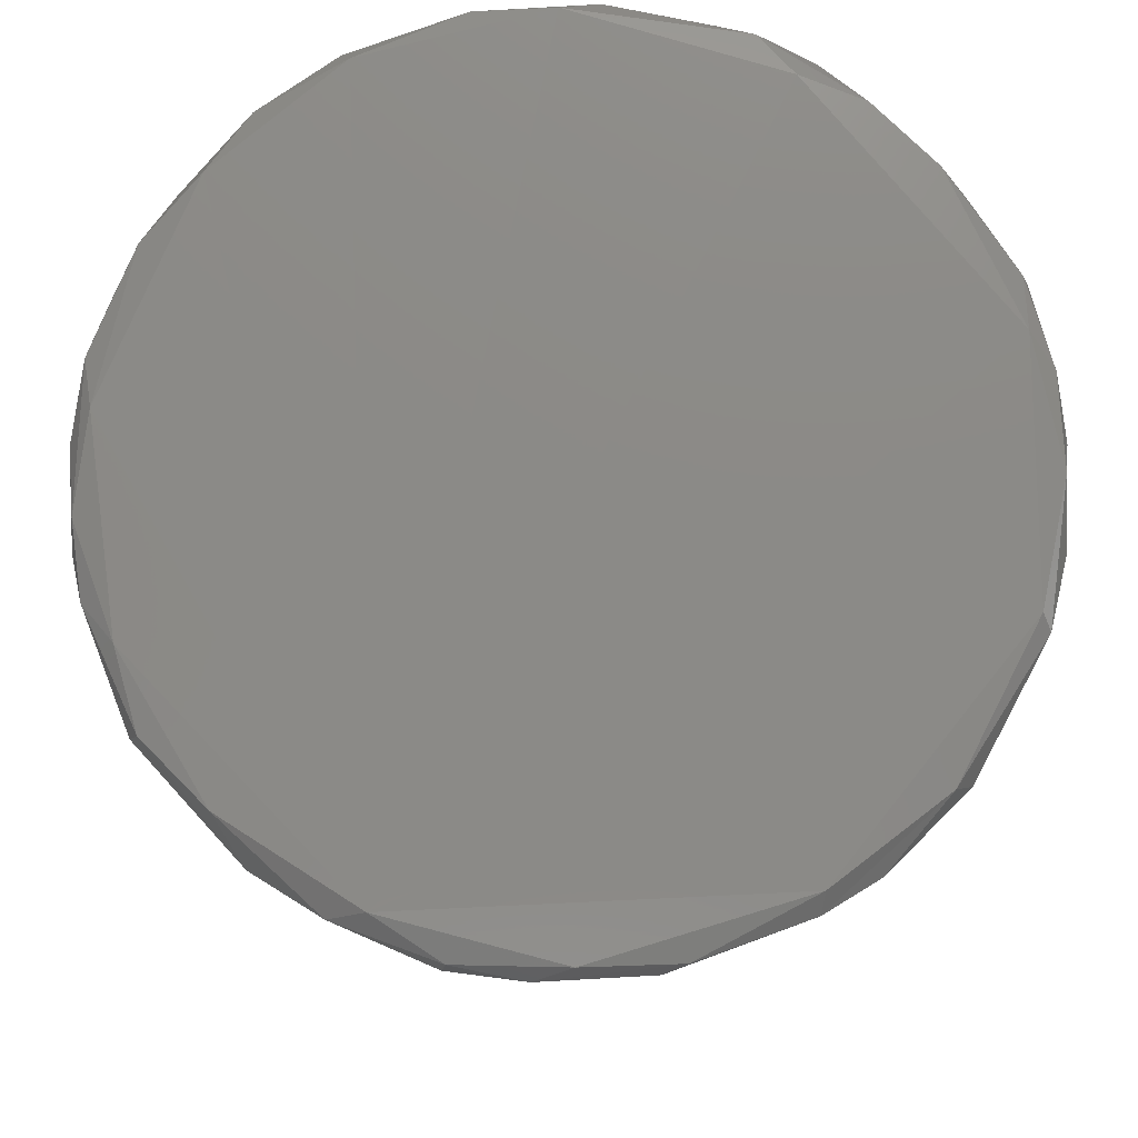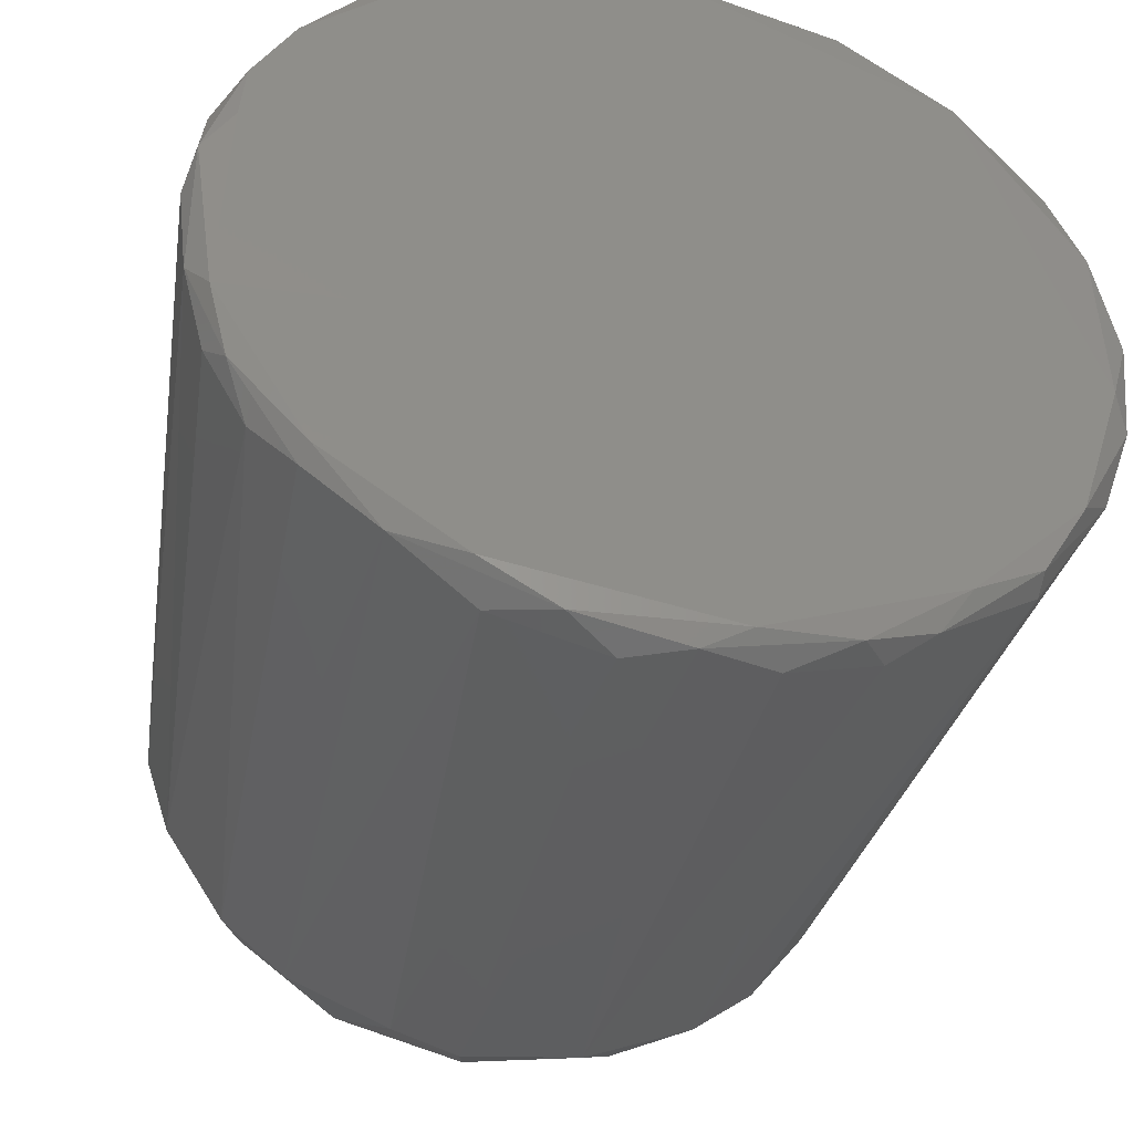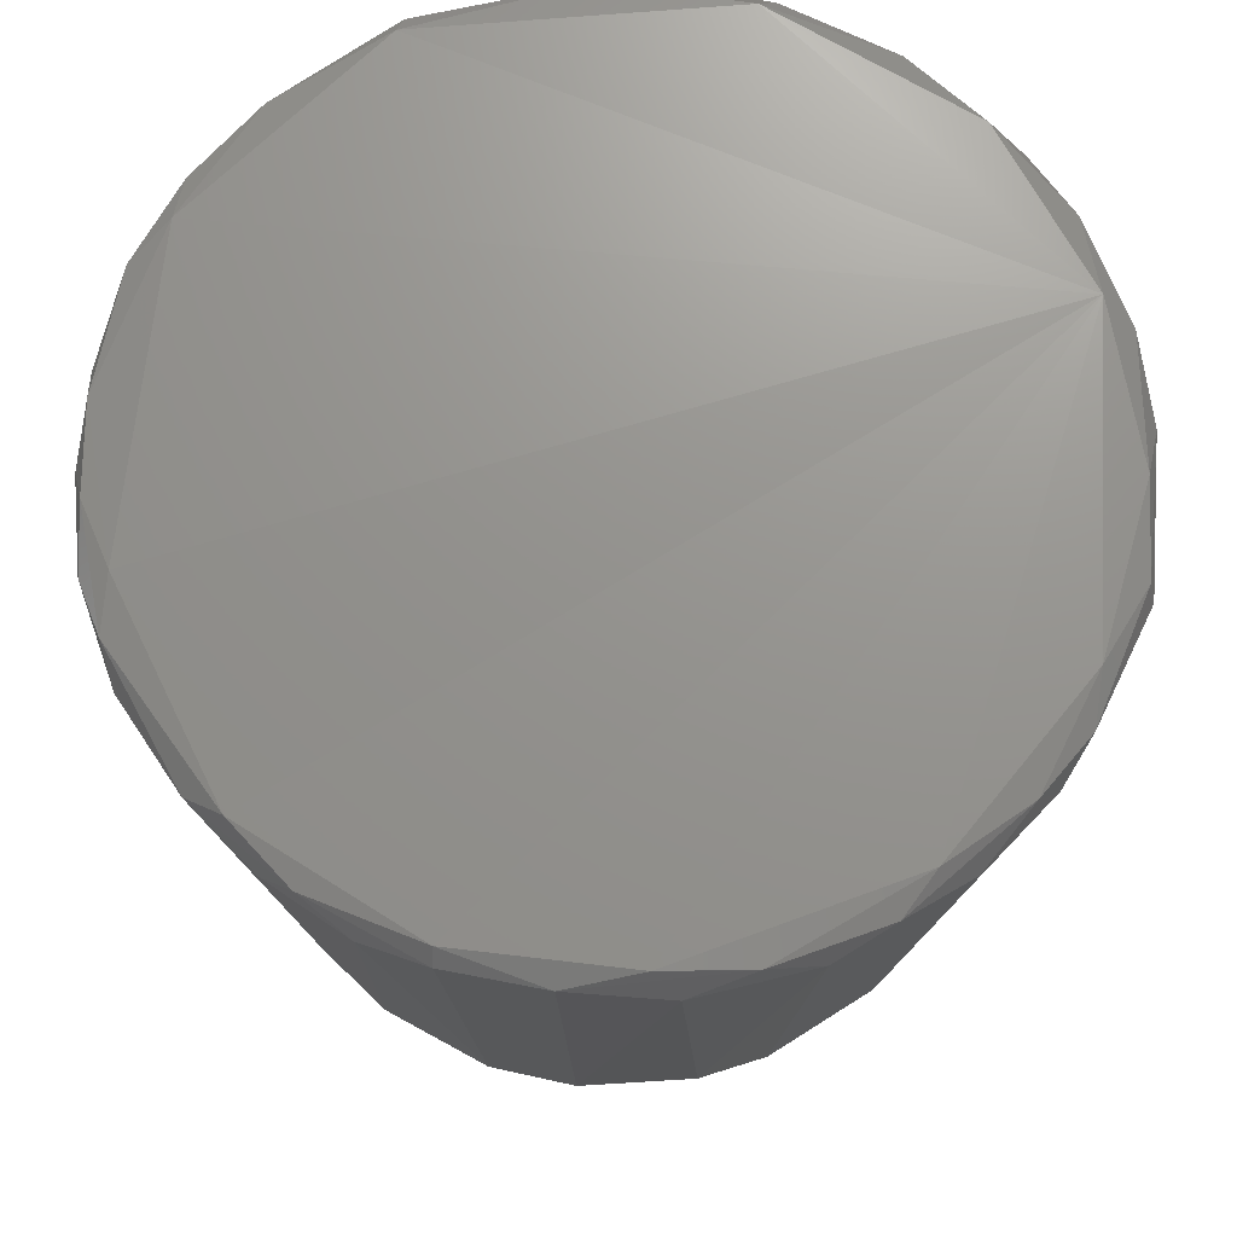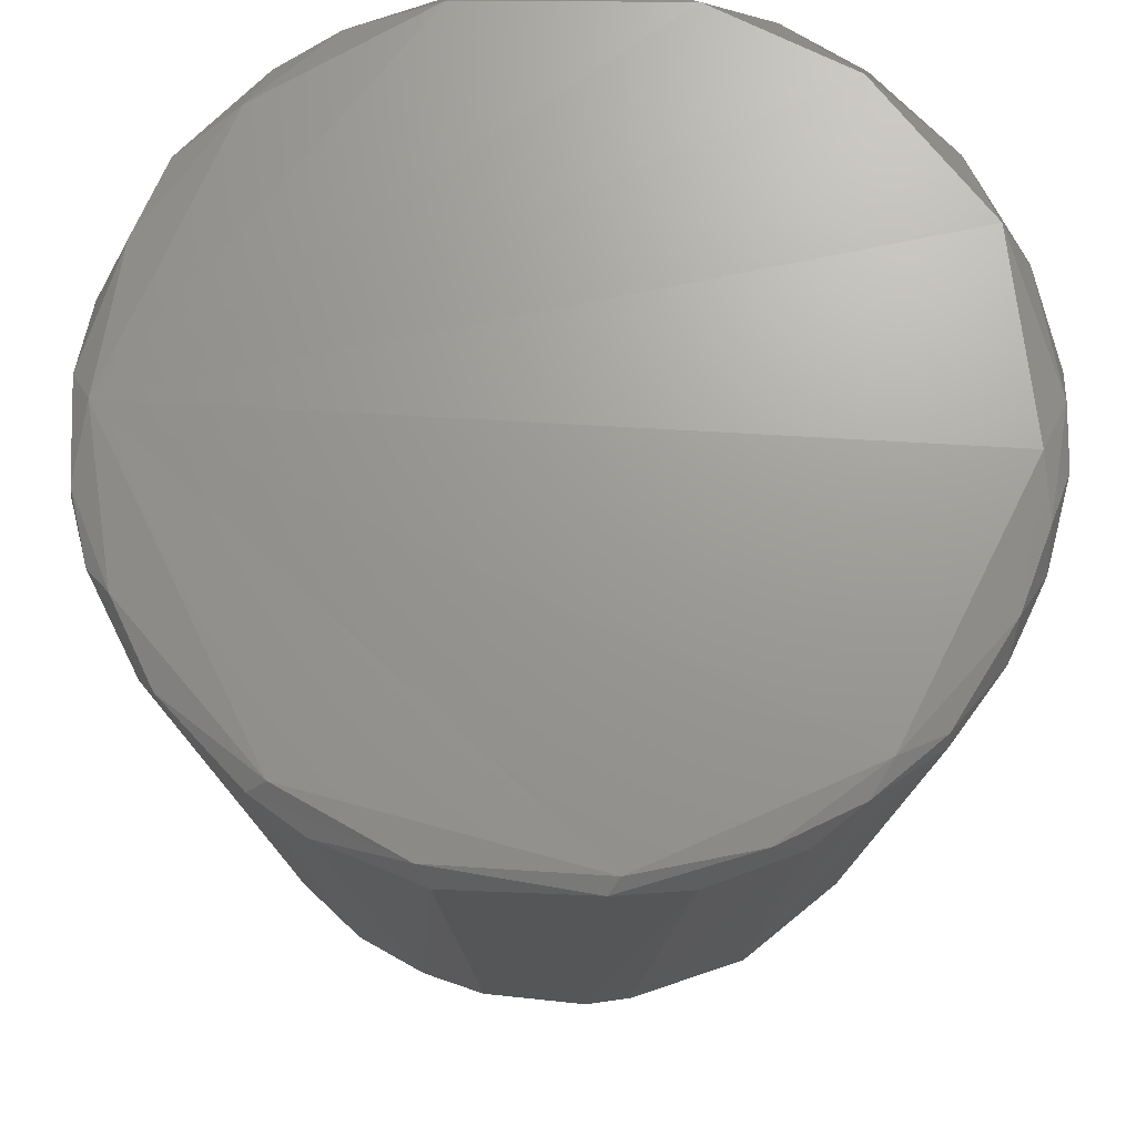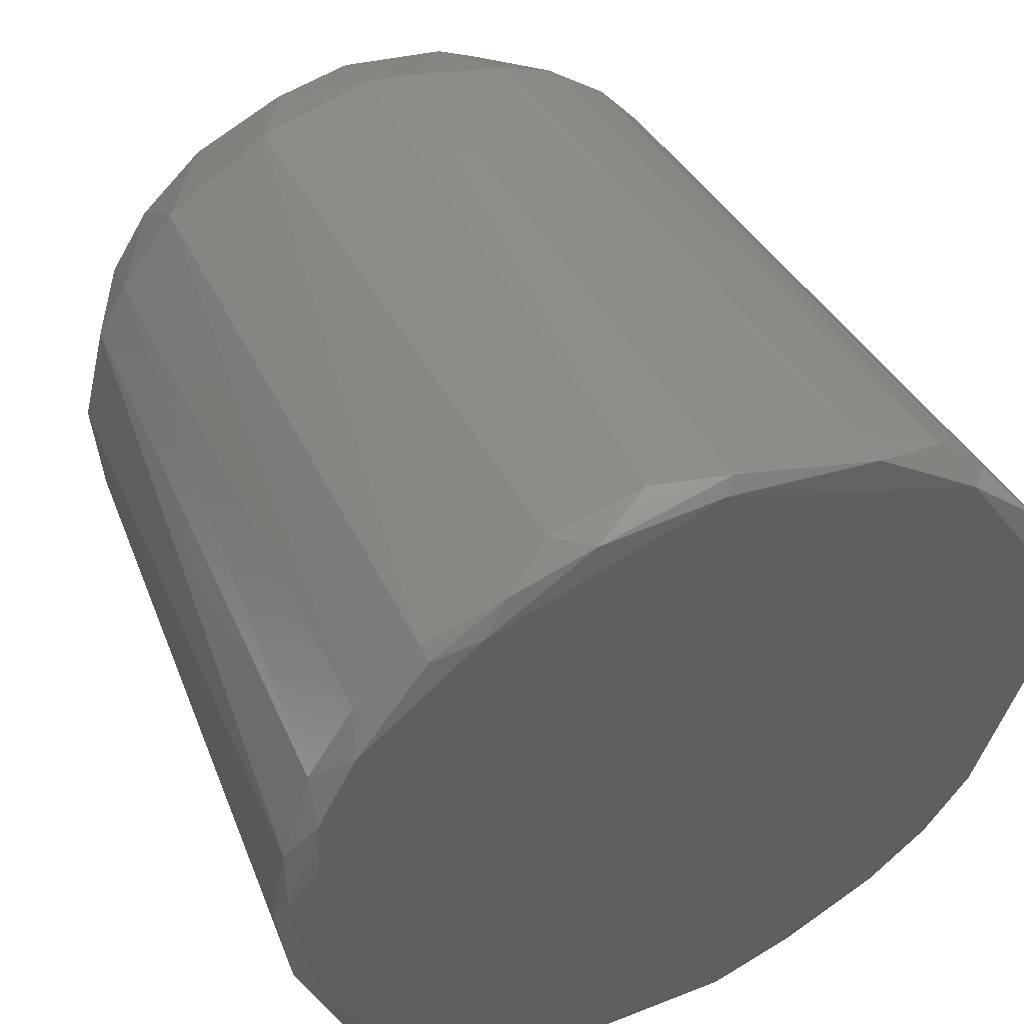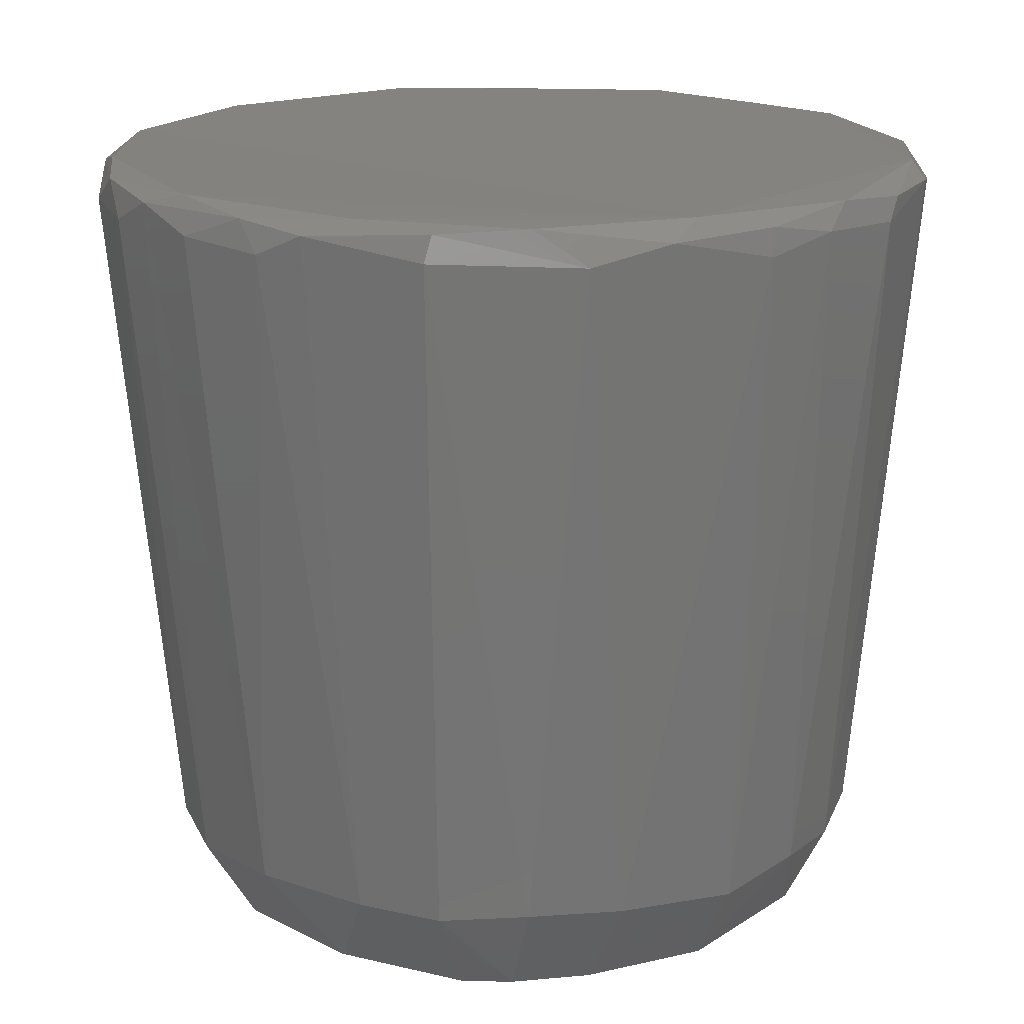
<metadata>
{"format":"stl","ext":"stl","renderer":"f3d","projection":"perspective","resolution":1024,"background":"white","views":[{"elev":77.8,"azim":105.5,"up":"+Z"},{"elev":-42.2,"azim":-13.5,"up":"+Y"},{"elev":71.2,"azim":-27.8,"up":"+Z"},{"elev":69.6,"azim":172.3,"up":"+Z"},{"elev":48.1,"azim":-25.9,"up":"+Y"},{"elev":17.9,"azim":57.5,"up":"+Z"}]}
</metadata>
<code>
# stl→obj: 96 verts, 188 faces
v 0.03543 -0.005297 0.03511
v 0.02513 0.02602 0.03514
v 0.001125 0.03628 0.03512
v -0.01946 0.03023 0.03527
v -0.03442 0.008395 0.03537
v -0.03495 -0.0106 0.03505
v -0.02671 -0.02485 0.03501
v -0.01494 -0.03295 0.03506
v 0.004996 -0.03563 0.03517
v 0.02155 -0.02863 0.03514
v 0.01298 0.02468 -0.03511
v 0.02833 0.00203 -0.03475
v 0.02069 -0.01843 -0.03539
v -0.001032 -0.02817 -0.03494
v -0.02147 -0.01861 -0.03493
v -0.01579 0.02314 -0.03529
v 0.02393 0.01554 -0.03459
v 0.03053 0.01061 -0.02653
v -0.0006255 0.02857 -0.03476
v 0.02331 -0.02243 -0.02721
v 0.01773 -0.02712 -0.02675
v 0.01213 -0.02598 -0.03432
v 0.007841 -0.03144 -0.02678
v -0.01209 0.0301 -0.0269
v -0.02172 0.02412 -0.02705
v -0.0238 0.02936 0.03292
v -0.01715 0.03302 0.03441
v -0.01261 0.03536 0.03196
v -0.02571 0.01262 -0.03458
v -0.02859 0.003118 -0.03454
v -0.03228 0.002617 -0.02729
v -0.0299 0.0126 -0.02689
v -0.01261 -0.0255 -0.03473
v -0.0304 0.02079 0.03482
v -0.03395 0.01423 0.03493
v 0.0269 -0.009067 -0.03468
v 0.0321 0.002428 -0.02756
v 0.03119 -0.008509 -0.02667
v -0.02672 -0.009897 -0.03469
v -0.03179 -0.006843 -0.0266
v 0.03144 -0.0183 0.0349
v 0.01549 0.0333 0.03474
v 0.01454 0.03466 0.0322
v 0.002253 0.03731 0.03413
v 0.03777 0.0008021 0.03159
v -0.03777 0.001293 0.03251
v -0.03651 0.009637 0.03321
v -0.03345 0.0172 0.03214
v -0.002677 -0.03212 -0.02797
v -0.008922 -0.03121 -0.02661
v 0.02771 -0.02589 0.0323
v 0.01546 -0.0343 0.0318
v -0.01814 -0.02692 -0.02725
v -0.01372 -0.03501 0.03171
v -0.02394 -0.02203 -0.02725
v 0.03662 -0.008178 0.03353
v 0.03461 -0.01487 0.03194
v -0.03703 0.004541 0.03466
v 0.03743 0.001109 0.03397
v 0.03518 0.01017 0.03481
v -0.02947 -0.01377 -0.0268
v -0.0347 -0.01448 0.03186
v -0.03684 -0.007671 0.03326
v -0.02096 -0.03097 0.03378
v -0.008398 -0.03613 0.03444
v -0.0273 -0.02583 0.03355
v 0.02027 0.02029 -0.0346
v 0.02757 -0.02505 0.03452
v 0.02803 -0.0162 -0.02651
v 0.02392 -0.01522 -0.03491
v -0.03312 -0.01714 0.03428
v 0.02698 0.01753 -0.02723
v 0.02241 0.0234 -0.02632
v 0.02681 0.02622 0.03362
v 0.03385 0.01626 0.03213
v 0.03268 0.01795 0.03398
v -0.004029 -0.03746 0.03174
v 0.001173 -0.03743 0.03404
v 0.007697 -0.03688 0.03223
v 0.01323 -0.03458 0.03442
v 0.01913 -0.03215 0.03374
v -0.007812 0.02767 -0.03423
v -0.001446 0.032 -0.02773
v -0.004308 0.03726 0.03217
v -0.009694 0.03553 0.03477
v 0.03693 0.00729 0.03281
v -0.02182 0.0181 -0.035
v 0.02278 0.02996 0.03277
v 0.00908 0.02687 -0.0348
v 0.01183 0.03016 -0.02611
v 0.002732 0.03232 -0.02632
v -0.03101 -0.02147 0.03199
v -0.02376 0.02883 0.03442
v -0.02709 0.01791 -0.02644
v -0.02927 0.02359 0.03212
v 0.01704 0.02732 -0.02704
f 1 2 3
f 1 3 4
f 1 4 5
f 1 5 6
f 1 6 7
f 1 7 8
f 1 8 9
f 1 9 10
f 11 12 13
f 11 13 14
f 11 14 15
f 11 15 16
f 17 12 11
f 17 18 12
f 19 11 16
f 13 20 21
f 13 21 22
f 22 23 14
f 22 14 13
f 24 25 26
f 24 26 27
f 24 27 28
f 24 16 25
f 29 30 31
f 29 31 32
f 33 15 14
f 34 35 5
f 34 5 4
f 36 12 37
f 36 37 38
f 36 13 12
f 39 40 30
f 41 1 10
f 42 43 44
f 37 12 18
f 37 45 38
f 31 40 46
f 31 30 40
f 47 48 32
f 47 32 31
f 47 31 46
f 49 50 33
f 49 33 14
f 49 14 23
f 21 20 51
f 21 52 23
f 21 23 22
f 53 50 54
f 53 55 15
f 53 15 33
f 53 33 50
f 56 1 41
f 56 41 57
f 56 57 38
f 56 38 45
f 58 6 5
f 58 47 46
f 59 60 1
f 59 1 56
f 59 56 45
f 61 62 63
f 61 63 40
f 61 40 39
f 39 15 55
f 39 55 61
f 2 1 60
f 64 54 65
f 64 65 8
f 64 66 55
f 64 55 53
f 64 53 54
f 67 17 11
f 68 51 57
f 68 57 41
f 68 41 10
f 69 38 57
f 69 57 51
f 69 51 20
f 69 70 36
f 69 36 38
f 63 62 71
f 63 71 6
f 63 6 58
f 63 58 46
f 63 46 40
f 7 6 71
f 7 71 66
f 7 66 64
f 7 64 8
f 72 18 17
f 72 17 67
f 72 67 73
f 72 73 74
f 72 74 75
f 72 75 18
f 76 75 74
f 76 74 2
f 76 2 60
f 77 78 65
f 77 65 54
f 77 54 50
f 77 50 49
f 79 23 52
f 79 52 80
f 79 80 78
f 78 77 49
f 78 49 23
f 78 23 79
f 81 52 21
f 81 21 51
f 81 51 68
f 81 68 10
f 81 10 80
f 81 80 52
f 82 16 24
f 82 24 83
f 82 83 19
f 82 19 16
f 83 24 28
f 83 28 84
f 84 28 85
f 84 85 44
f 27 4 85
f 27 85 28
f 86 45 37
f 86 37 18
f 86 18 75
f 86 75 76
f 86 76 60
f 86 60 59
f 86 59 45
f 16 15 39
f 16 39 30
f 16 30 87
f 87 30 29
f 87 25 16
f 88 43 42
f 42 2 74
f 42 74 88
f 88 74 73
f 9 80 10
f 9 8 65
f 9 65 78
f 9 78 80
f 89 11 19
f 44 43 90
f 44 90 91
f 91 90 89
f 91 89 19
f 91 19 83
f 91 83 84
f 91 84 44
f 92 66 71
f 92 71 62
f 92 62 61
f 92 61 55
f 92 55 66
f 93 34 4
f 93 4 27
f 93 27 26
f 94 32 48
f 94 25 87
f 94 87 29
f 94 29 32
f 95 26 25
f 95 25 94
f 95 94 48
f 95 48 34
f 95 34 93
f 95 93 26
f 3 44 85
f 3 85 4
f 3 2 42
f 3 42 44
f 96 11 89
f 96 89 90
f 96 90 43
f 96 43 88
f 96 88 73
f 96 73 67
f 96 67 11
f 35 47 58
f 35 58 5
f 35 34 48
f 35 48 47
f 70 69 20
f 70 20 13
f 70 13 36

</code>
